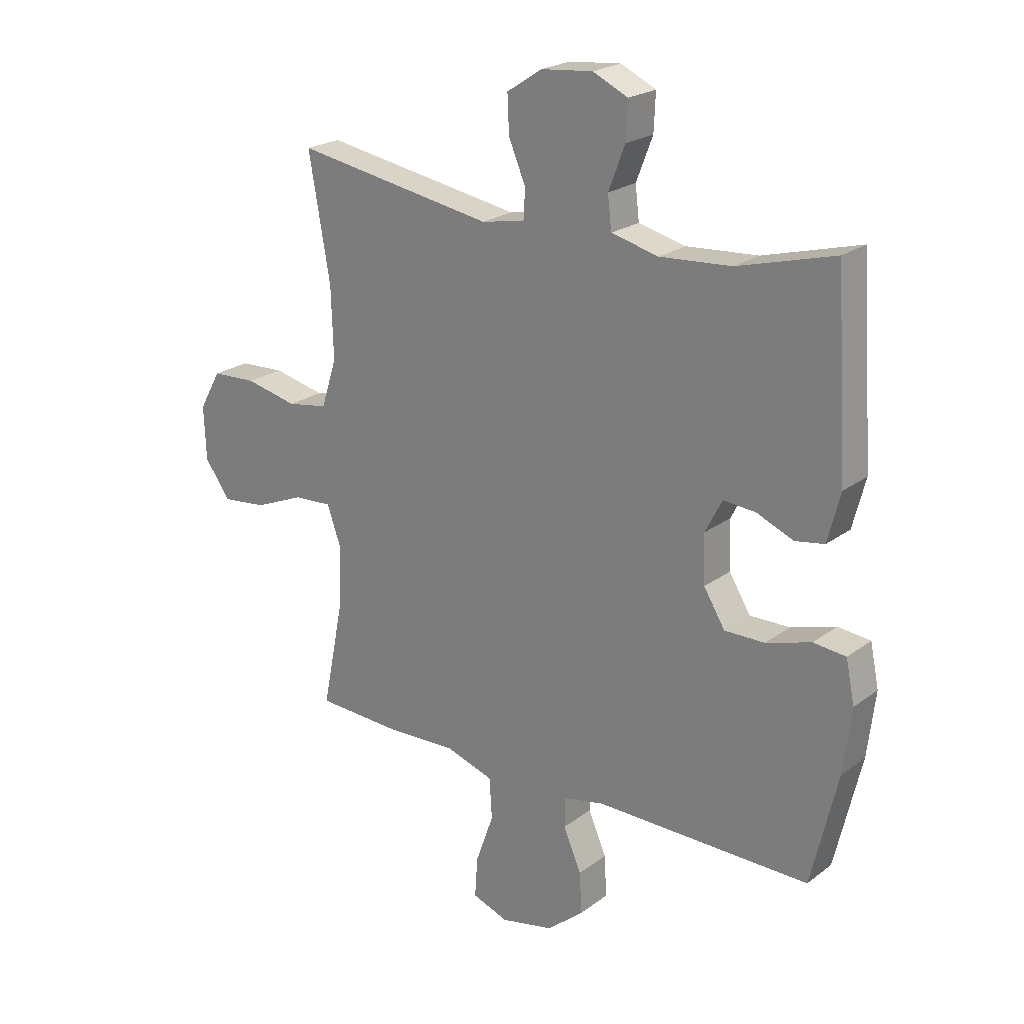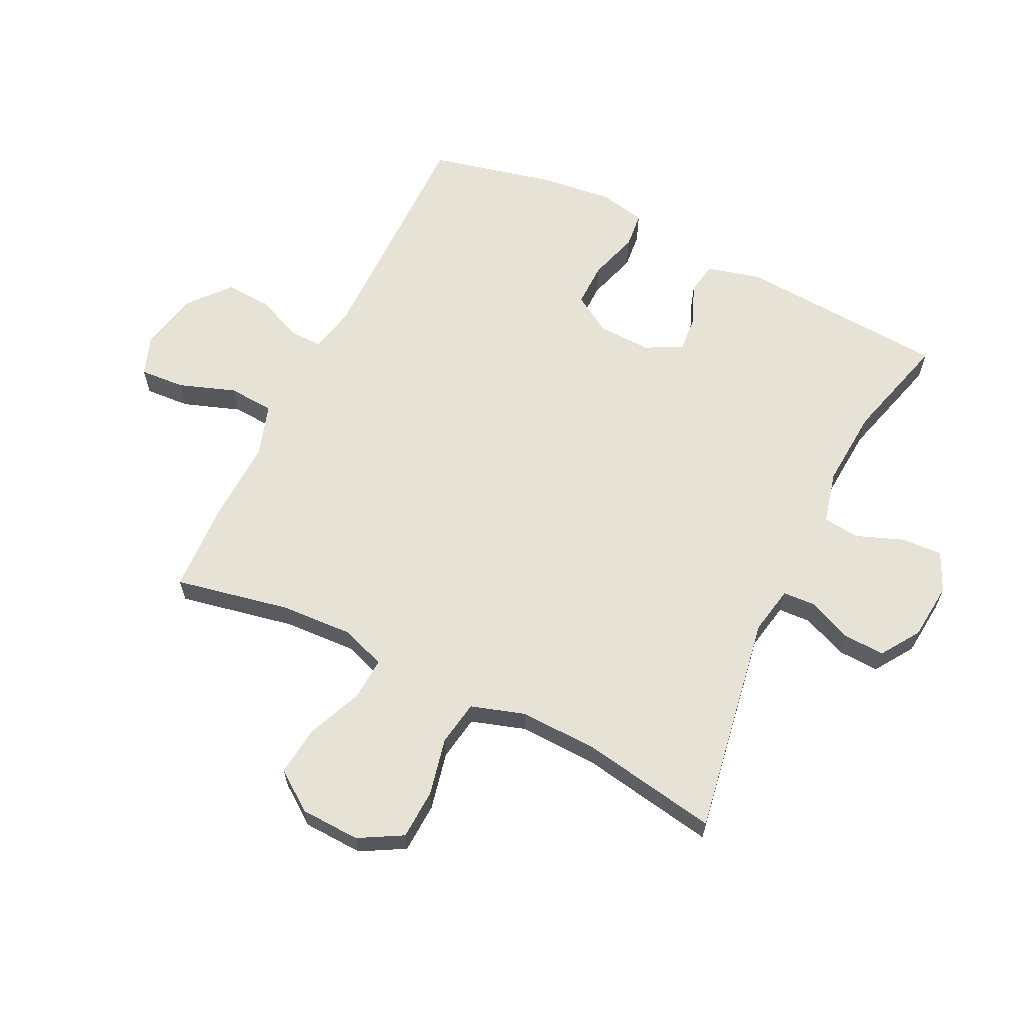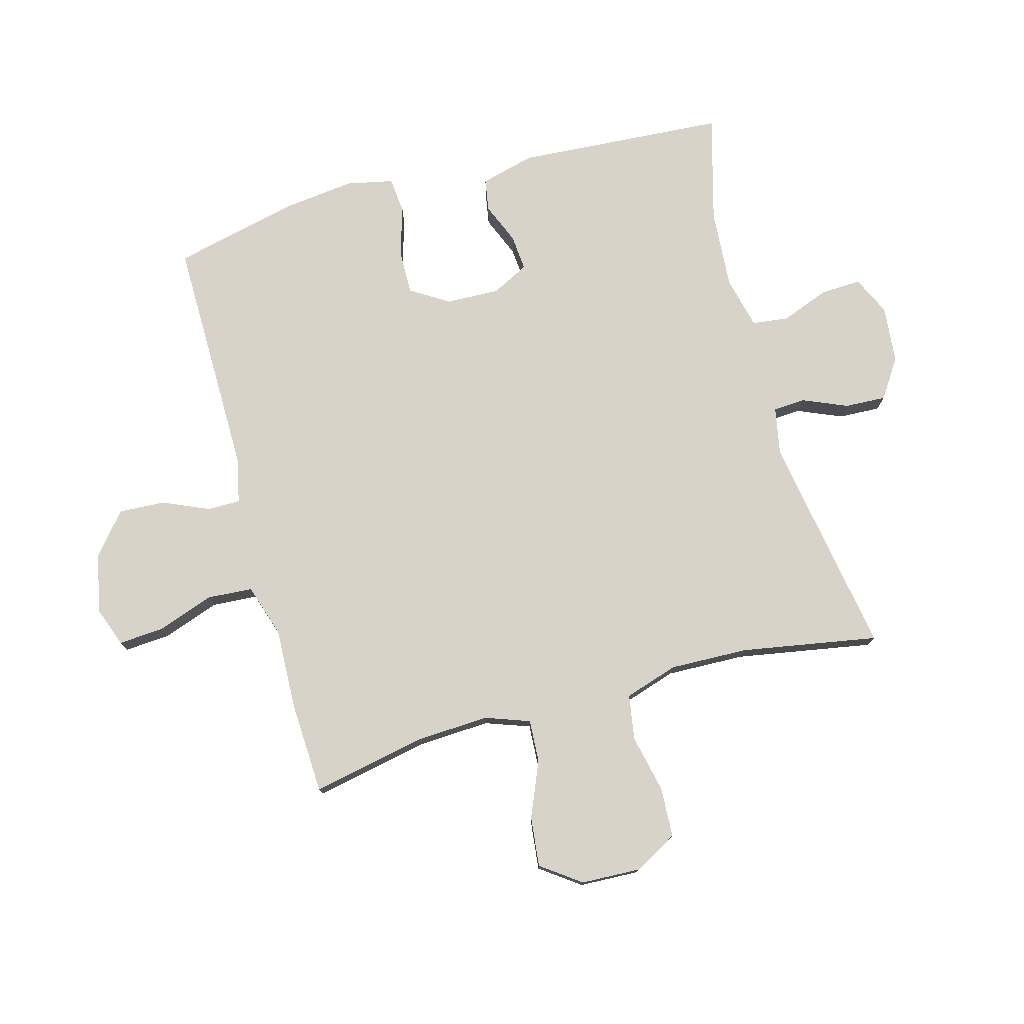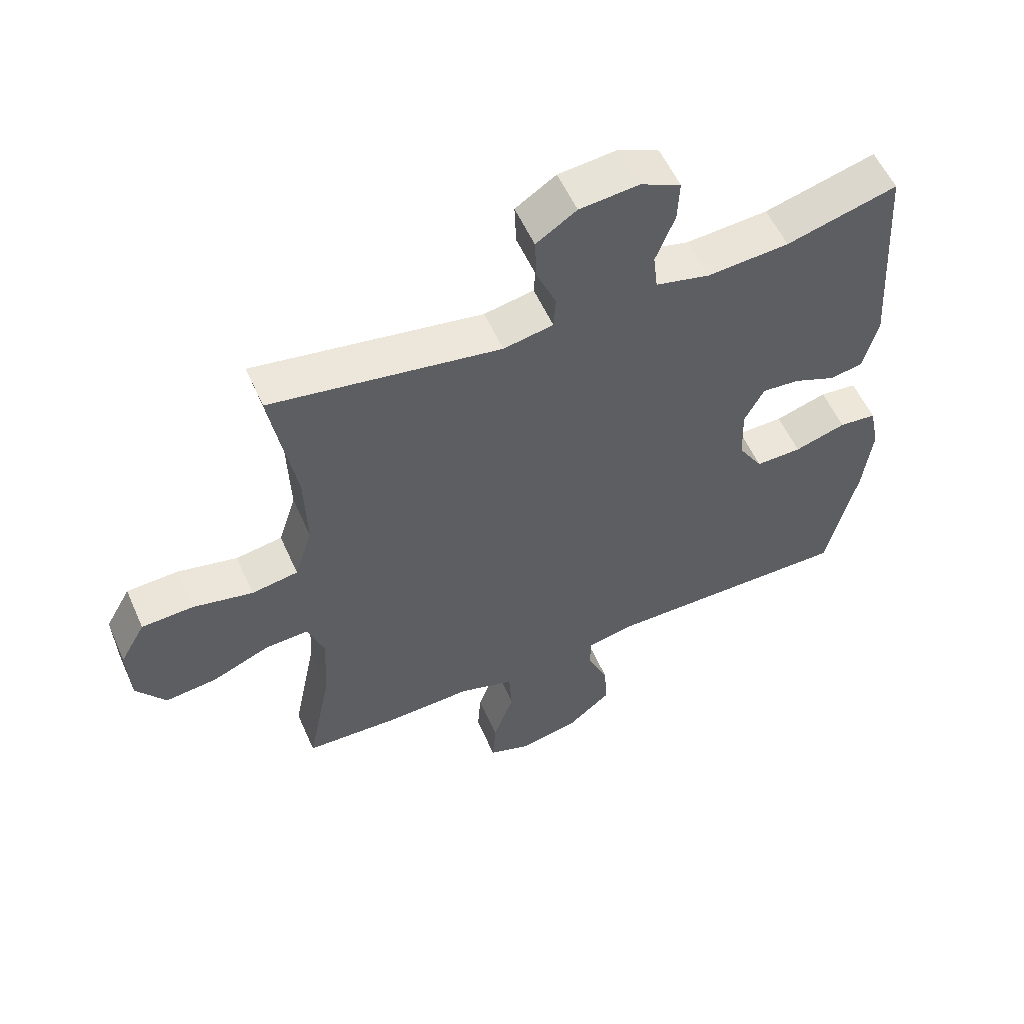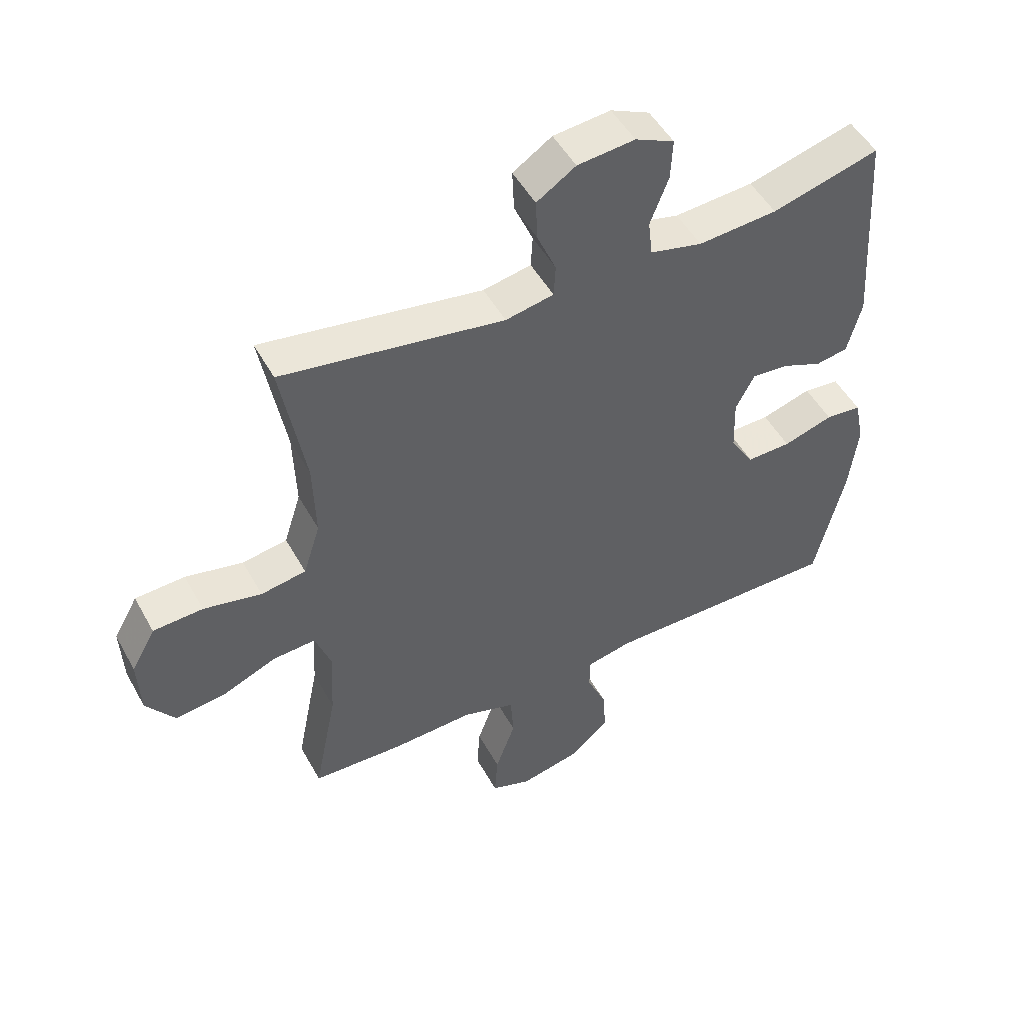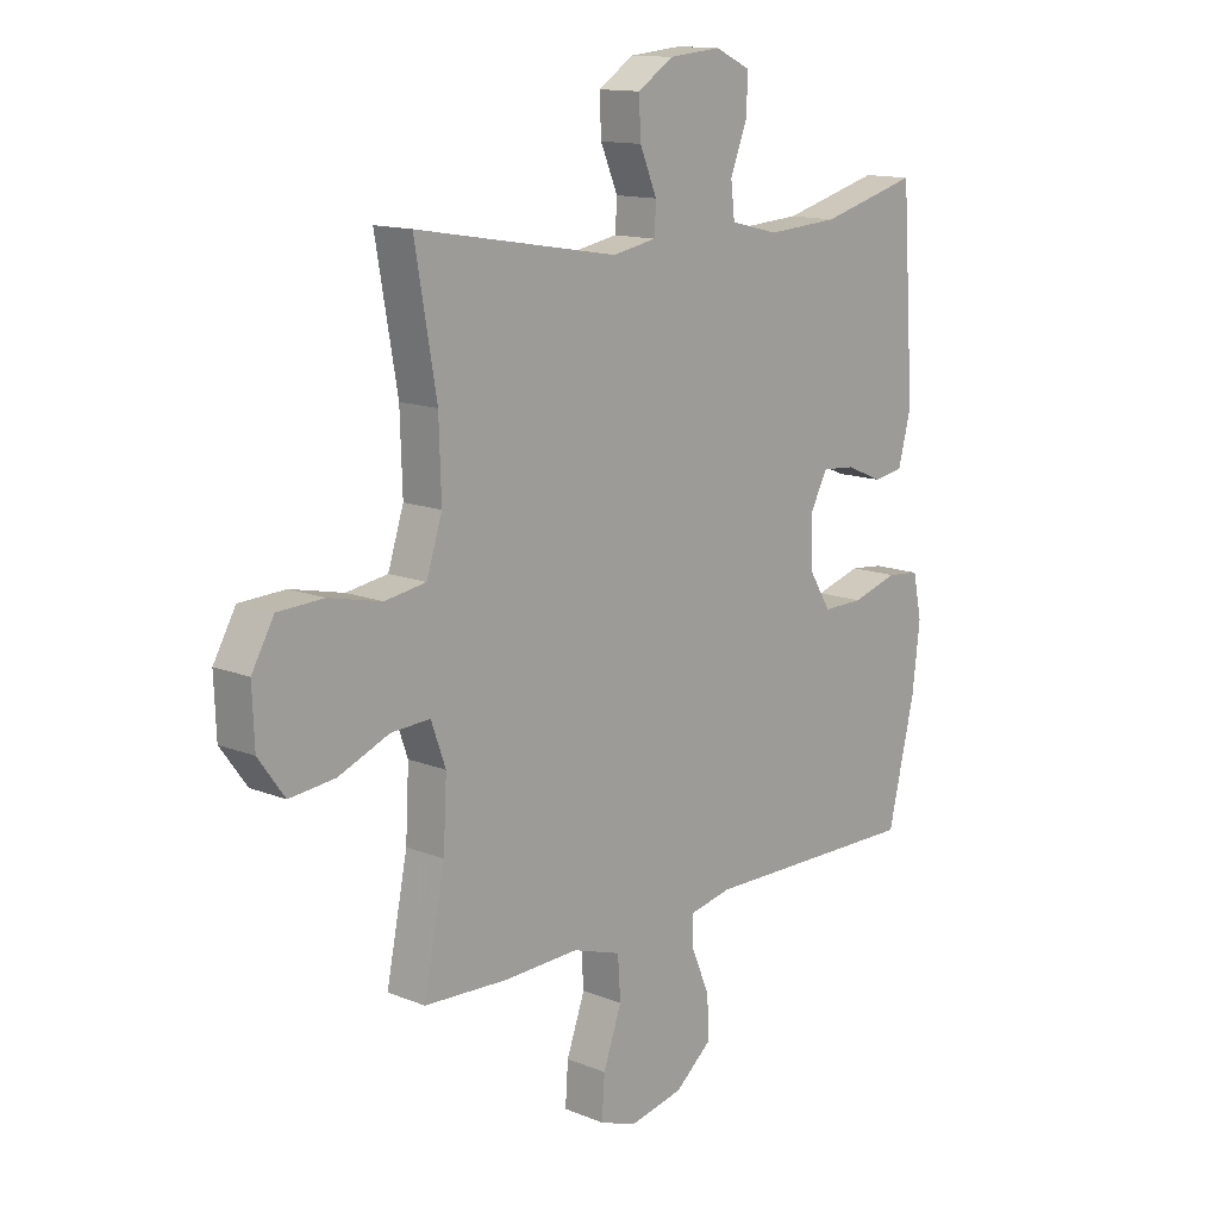
<metadata>
{"format":"obj","ext":"obj","renderer":"f3d","projection":"perspective","resolution":1024,"background":"white","views":[{"elev":22.3,"azim":38.4,"up":"+Z"},{"elev":63.1,"azim":-63.9,"up":"+Y"},{"elev":76.8,"azim":-105.3,"up":"+Y"},{"elev":56.1,"azim":-23.8,"up":"+Z"},{"elev":50.0,"azim":-28.1,"up":"+Z"},{"elev":13.4,"azim":-47.7,"up":"+Z"}]}
</metadata>
<code>
v -0.5 0.07 0.5
v -0.136 0.07 0.439
v -0.057 0.07 0.454
v -0.054 0.07 0.507
v -0.085 0.07 0.58
v -0.088 0.07 0.648
v -0.024 0.07 0.69
v 0.07 0.07 0.699
v 0.134 0.07 0.669
v 0.131 0.07 0.602
v 0.101 0.07 0.524
v 0.108 0.07 0.464
v 0.194 0.07 0.443
v 0.324 0.07 0.452
v 0.5 0.07 0.5
v 0.523 0.07 0.156
v 0.5 0.07 0.067
v 0.447 0.07 0.058
v 0.38 0.07 0.086
v 0.321 0.07 0.091
v 0.29 0.07 0.031
v 0.293 0.07 -0.057
v 0.332 0.07 -0.12
v 0.405 0.07 -0.119
v 0.487 0.07 -0.094
v 0.546 0.07 -0.1
v 0.562 0.07 -0.177
v 0.548 0.07 -0.295
v 0.5 0.07 -0.5
v 0.107 0.07 -0.497
v 0.032 0.07 -0.513
v 0.032 0.07 -0.567
v 0.065 0.07 -0.643
v 0.069 0.07 -0.719
v 0.002 0.07 -0.775
v -0.095 0.07 -0.796
v -0.161 0.07 -0.772
v -0.156 0.07 -0.698
v -0.123 0.07 -0.605
v -0.128 0.07 -0.53
v -0.215 0.07 -0.502
v -0.349 0.07 -0.507
v -0.5 0.07 -0.5
v -0.462 0.07 -0.31
v -0.456 0.07 -0.192
v -0.482 0.07 -0.119
v -0.552 0.07 -0.123
v -0.643 0.07 -0.161
v -0.725 0.07 -0.17
v -0.772 0.07 -0.105
v -0.776 0.07 -0.007
v -0.736 0.07 0.064
v -0.654 0.07 0.068
v -0.559 0.07 0.047
v -0.485 0.07 0.059
v -0.457 0.07 0.147
v -0.461 0.07 0.276
v -0.5 0 0.5
v -0.136 0 0.439
v -0.057 0 0.454
v -0.054 0 0.507
v -0.085 0 0.58
v -0.088 0 0.648
v -0.024 0 0.69
v 0.07 0 0.699
v 0.134 0 0.669
v 0.131 0 0.602
v 0.101 0 0.524
v 0.108 0 0.464
v 0.194 0 0.443
v 0.324 0 0.452
v 0.5 0 0.5
v 0.523 0 0.156
v 0.5 0 0.067
v 0.447 0 0.058
v 0.38 0 0.086
v 0.321 0 0.091
v 0.29 0 0.031
v 0.293 0 -0.057
v 0.332 0 -0.12
v 0.405 0 -0.119
v 0.487 0 -0.094
v 0.546 0 -0.1
v 0.562 0 -0.177
v 0.548 0 -0.295
v 0.5 0 -0.5
v 0.107 0 -0.497
v 0.032 0 -0.513
v 0.032 0 -0.567
v 0.065 0 -0.643
v 0.069 0 -0.719
v 0.002 0 -0.775
v -0.095 0 -0.796
v -0.161 0 -0.772
v -0.156 0 -0.698
v -0.123 0 -0.605
v -0.128 0 -0.53
v -0.215 0 -0.502
v -0.349 0 -0.507
v -0.5 0 -0.5
v -0.462 0 -0.31
v -0.456 0 -0.192
v -0.482 0 -0.119
v -0.552 0 -0.123
v -0.643 0 -0.161
v -0.725 0 -0.17
v -0.772 0 -0.105
v -0.776 0 -0.007
v -0.736 0 0.064
v -0.654 0 0.068
v -0.559 0 0.047
v -0.485 0 0.059
v -0.457 0 0.147
v -0.461 0 0.276
f 51 52 53 54
f 51 54 55
f 50 51 55
f 47 48 49 50
f 46 47 50 55
f 45 46 55 56
f 41 42 43 44
f 40 41 44 45
f 36 37 38 39
f 36 39 40
f 35 36 40
f 32 33 34 35
f 31 32 35 40
f 30 31 40 45
f 24 25 26 27
f 23 24 27 28
f 16 17 18 19
f 14 15 16 19
f 13 14 19 20
f 12 13 20 21
f 8 9 10 11
f 8 11 12
f 7 8 12
f 4 5 6 7
f 3 4 7 12
f 2 3 12 21
f 57 1 2 21
f 29 30 45 56
f 23 28 29 56
f 22 23 56 57
f 21 22 57
f 111 110 109 108
f 112 111 108
f 112 108 107
f 107 106 105 104
f 112 107 104 103
f 113 112 103 102
f 101 100 99 98
f 102 101 98 97
f 96 95 94 93
f 97 96 93
f 97 93 92
f 92 91 90 89
f 97 92 89 88
f 102 97 88 87
f 84 83 82 81
f 85 84 81 80
f 76 75 74 73
f 76 73 72 71
f 77 76 71 70
f 78 77 70 69
f 68 67 66 65
f 69 68 65
f 69 65 64
f 64 63 62 61
f 69 64 61 60
f 78 69 60 59
f 78 59 58 114
f 113 102 87 86
f 113 86 85 80
f 114 113 80 79
f 114 79 78
f 1 58 59 2
f 2 59 60 3
f 3 60 61 4
f 4 61 62 5
f 5 62 63 6
f 6 63 64 7
f 7 64 65 8
f 8 65 66 9
f 9 66 67 10
f 10 67 68 11
f 11 68 69 12
f 12 69 70 13
f 13 70 71 14
f 14 71 72 15
f 15 72 73 16
f 16 73 74 17
f 17 74 75 18
f 18 75 76 19
f 19 76 77 20
f 20 77 78 21
f 21 78 79 22
f 22 79 80 23
f 23 80 81 24
f 24 81 82 25
f 25 82 83 26
f 26 83 84 27
f 27 84 85 28
f 28 85 86 29
f 29 86 87 30
f 30 87 88 31
f 31 88 89 32
f 32 89 90 33
f 33 90 91 34
f 34 91 92 35
f 35 92 93 36
f 36 93 94 37
f 37 94 95 38
f 38 95 96 39
f 39 96 97 40
f 40 97 98 41
f 41 98 99 42
f 42 99 100 43
f 43 100 101 44
f 44 101 102 45
f 45 102 103 46
f 46 103 104 47
f 47 104 105 48
f 48 105 106 49
f 49 106 107 50
f 50 107 108 51
f 51 108 109 52
f 52 109 110 53
f 53 110 111 54
f 54 111 112 55
f 55 112 113 56
f 56 113 114 57
f 57 114 58 1

</code>
